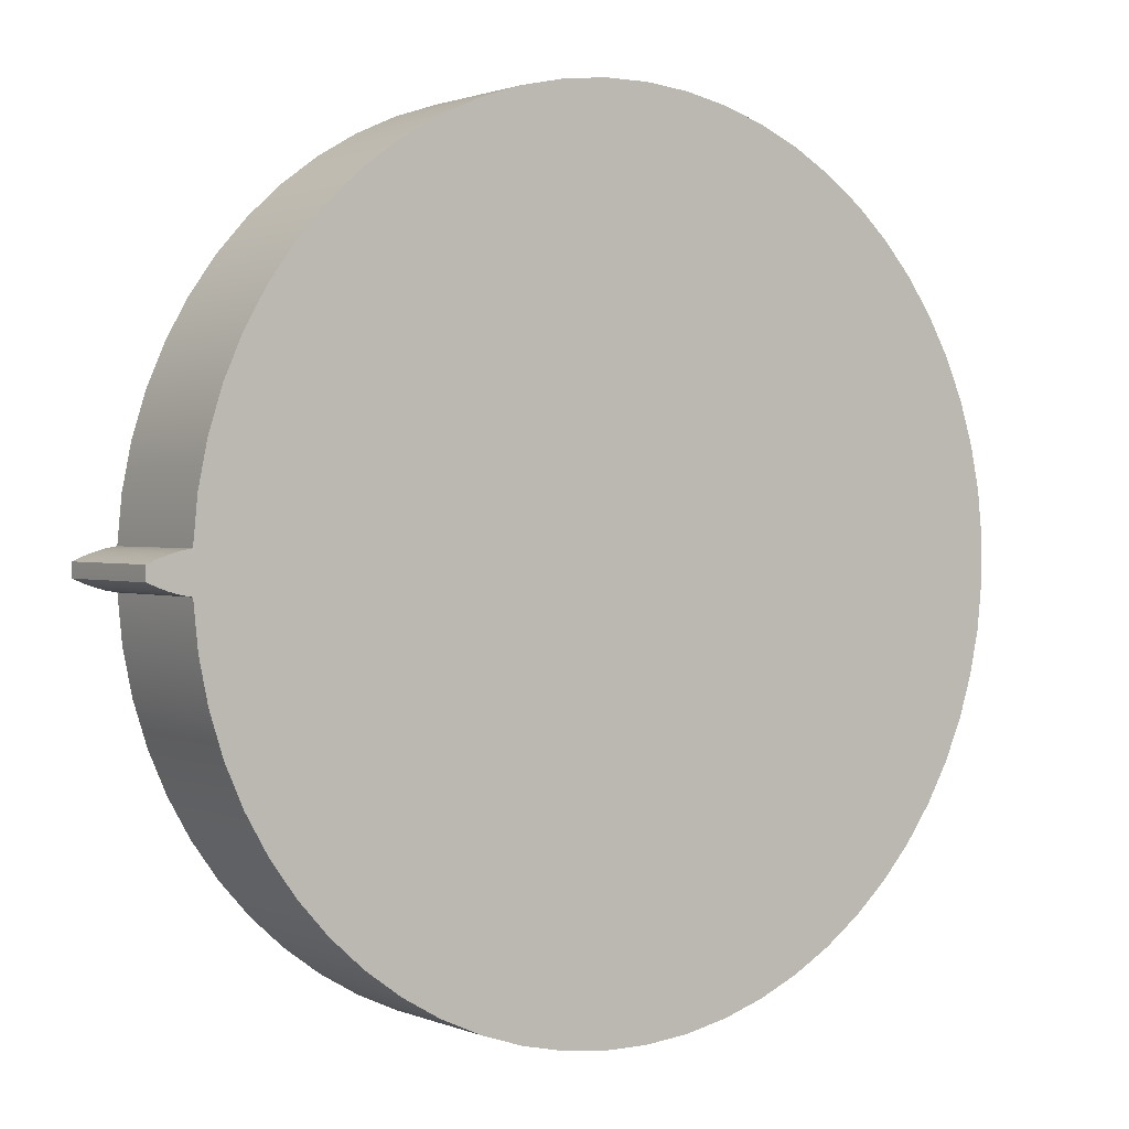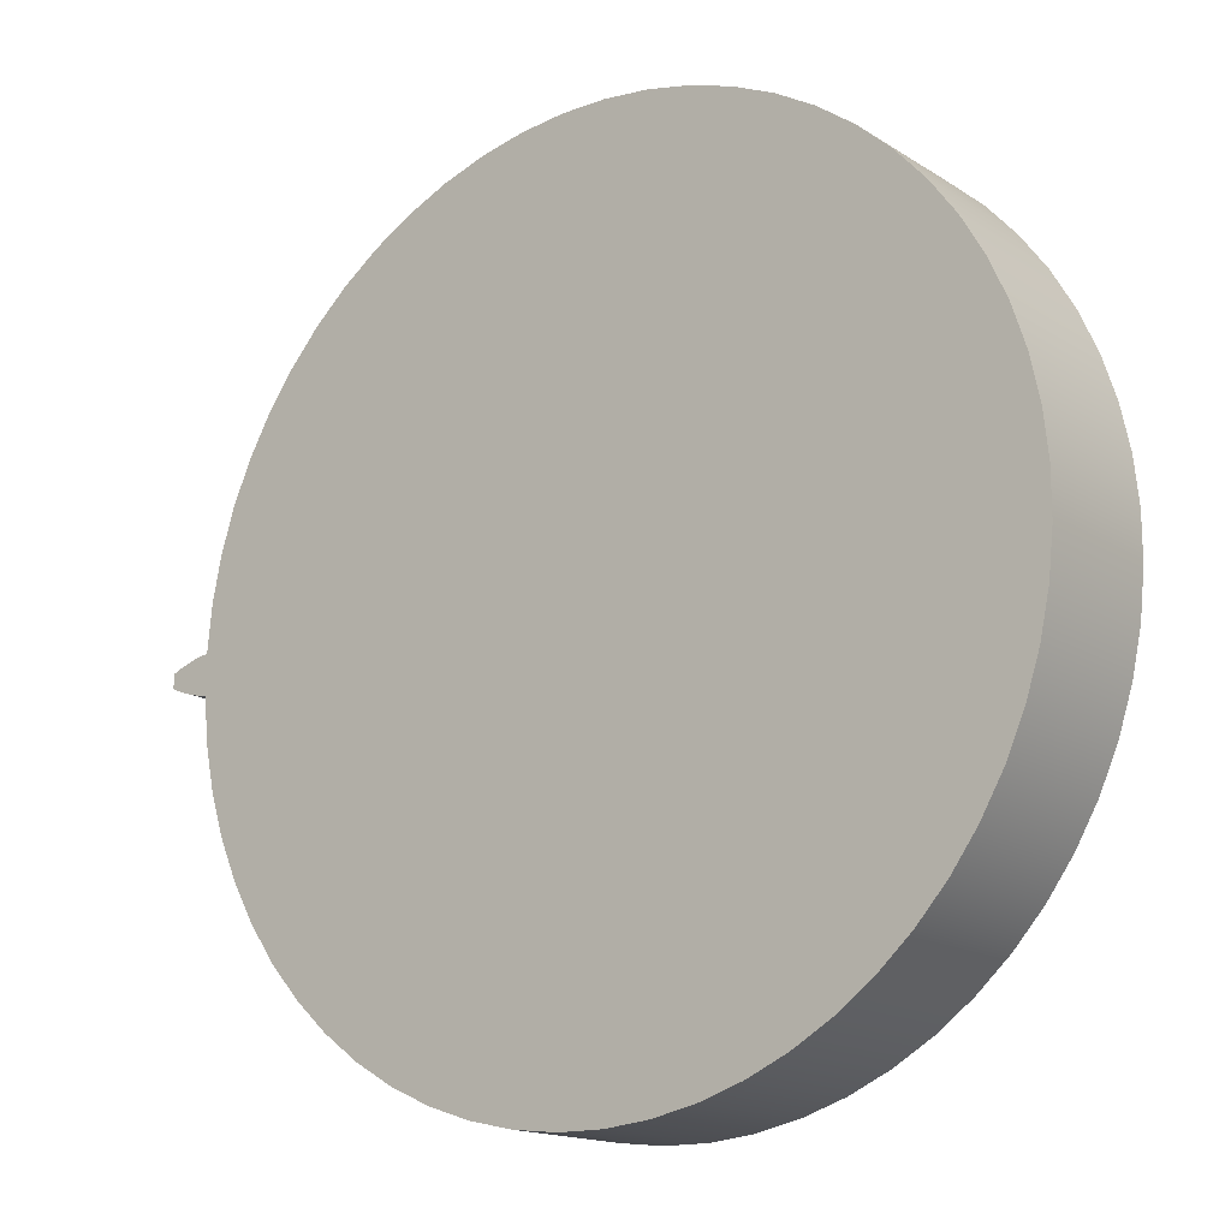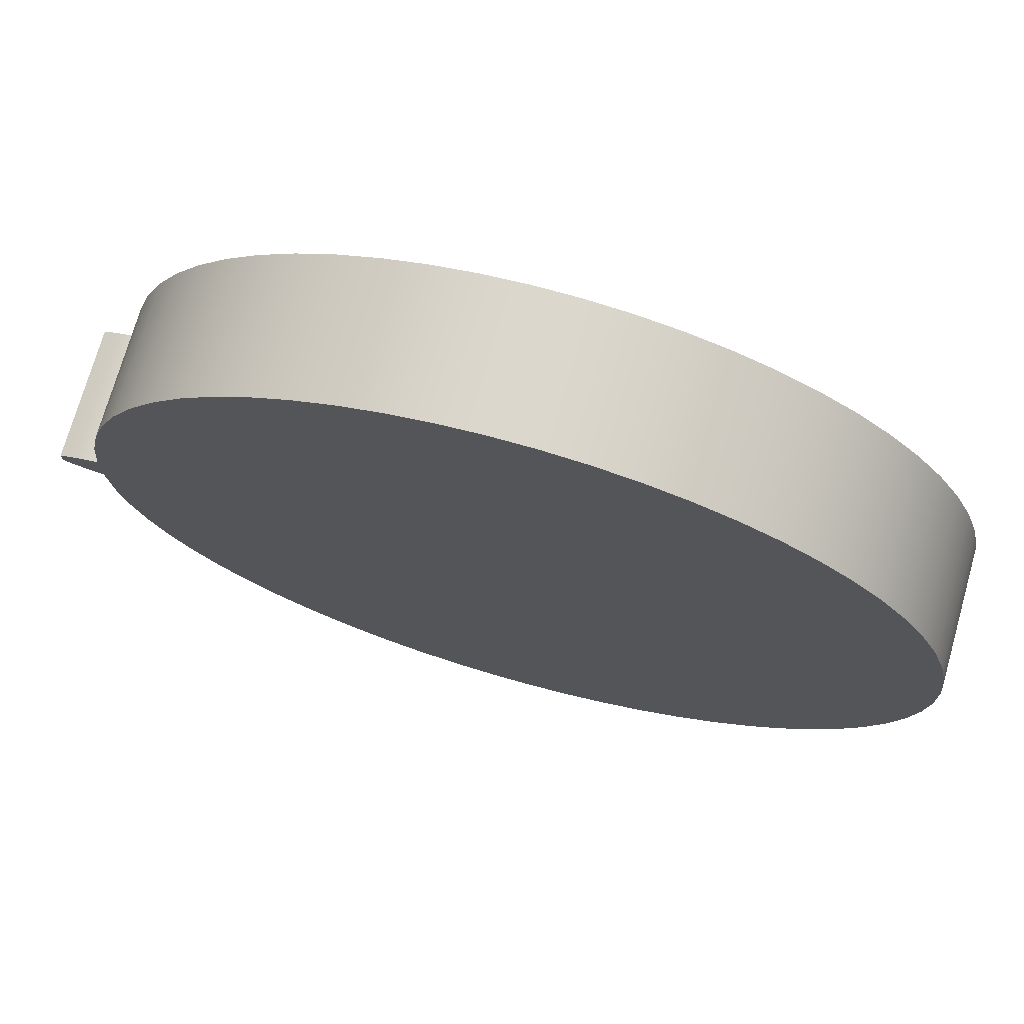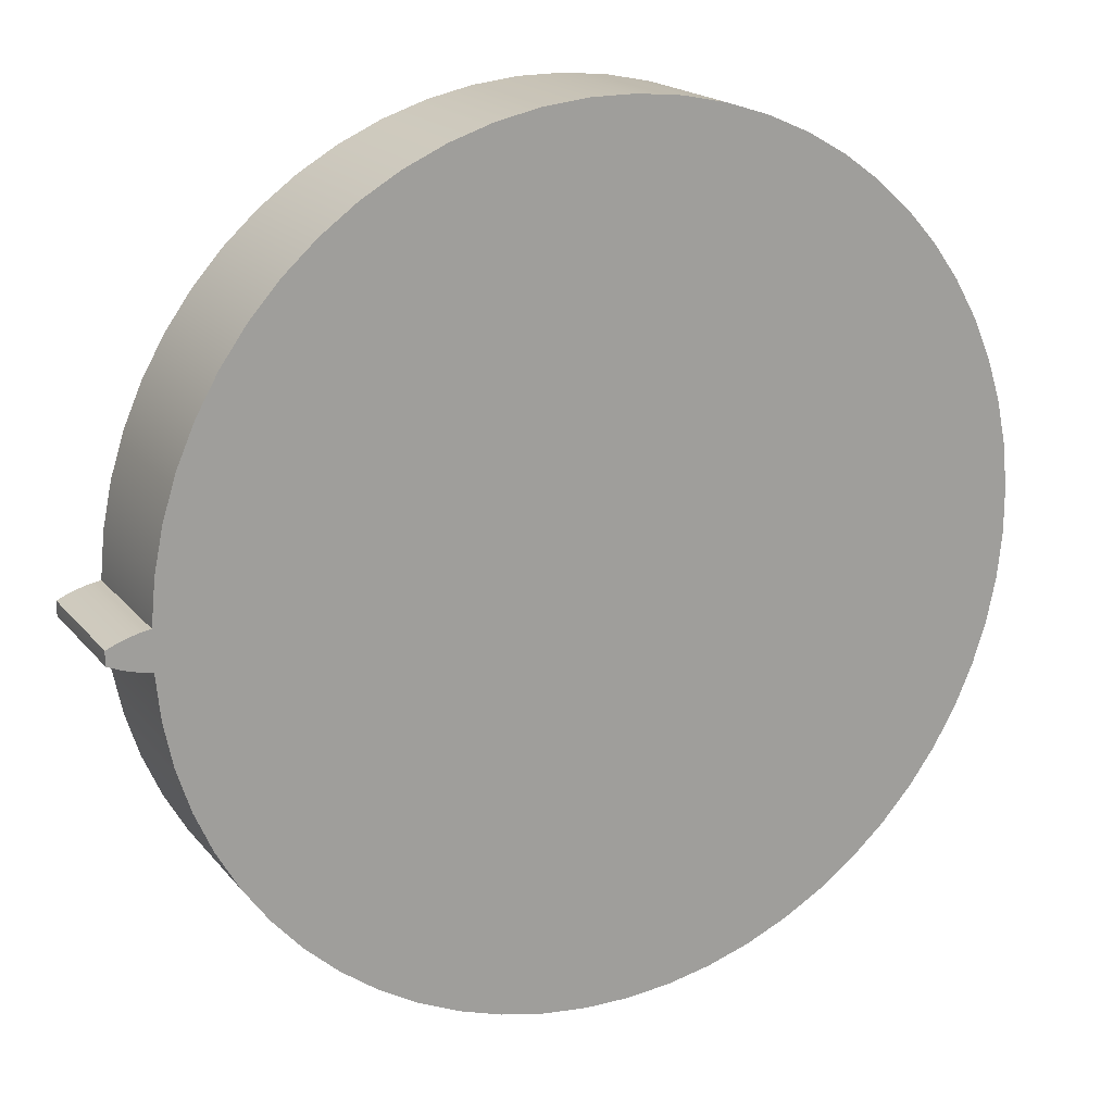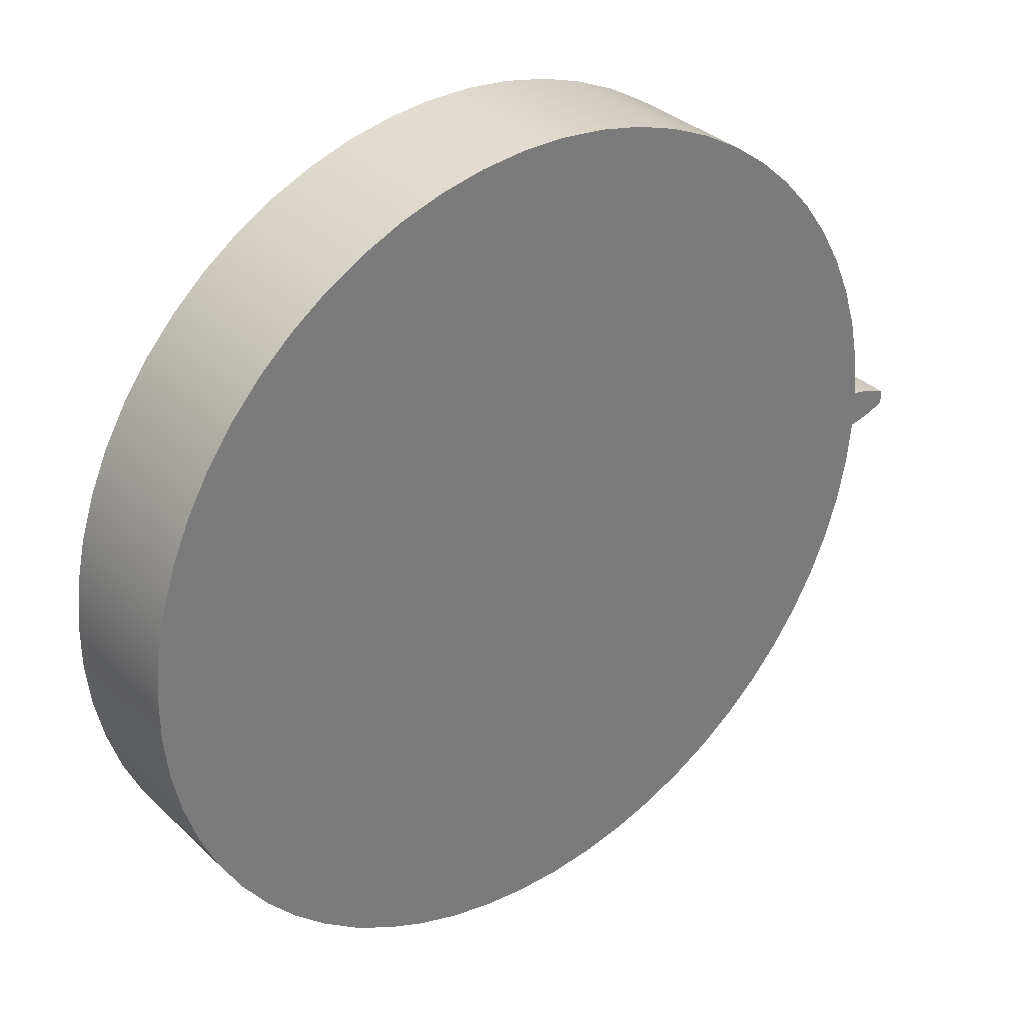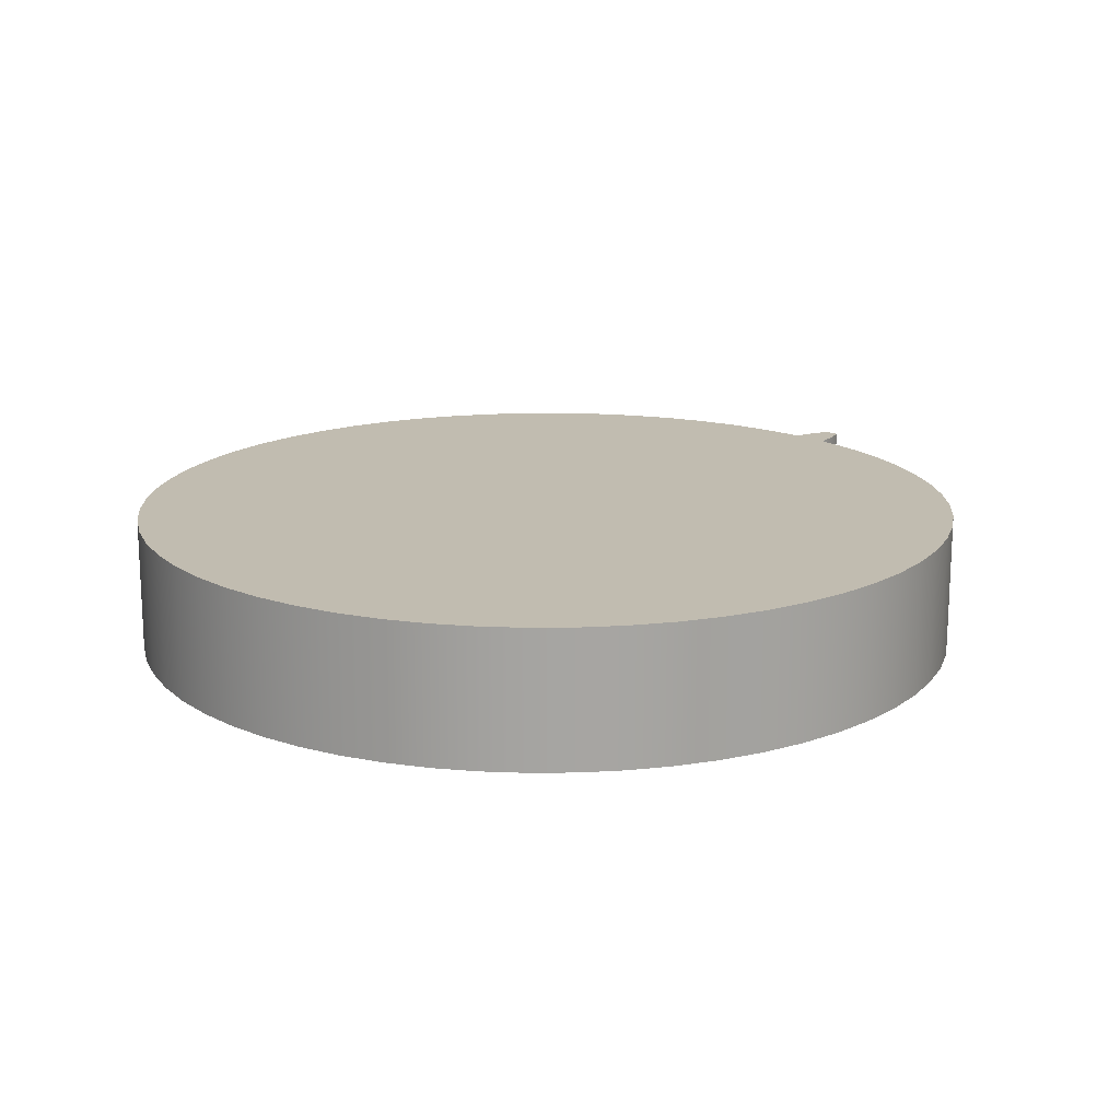
<metadata>
{"format":"obj","ext":"obj","renderer":"f3d","projection":"perspective","resolution":1024,"background":"white","views":[{"elev":1.3,"azim":145.0,"up":"+Y"},{"elev":-15.7,"azim":-142.3,"up":"+Y"},{"elev":73.0,"azim":-164.1,"up":"+Y"},{"elev":18.6,"azim":153.3,"up":"+Y"},{"elev":33.4,"azim":-38.3,"up":"+Y"},{"elev":16.5,"azim":-43.1,"up":"+Z"}]}
</metadata>
<code>
v 3.412 -0.05094 0
v 3.412 -0.01698 0
v 3.412 0.01698 0
v 3.412 0.05094 0
v 3.412 0.05094 1
v 3.412 0.01698 1
v 3.412 -0.01698 1
v 3.412 -0.05094 1
v 3.114 0.1408 1
v 3.082 0.4662 1
v 3.016 0.7865 1
v 2.917 1.098 1
v 2.786 1.398 1
v 2.624 1.682 1
v 2.433 1.948 1
v 2.216 2.192 1
v 1.974 2.412 1
v 1.711 2.605 1
v 1.428 2.77 1
v 1.13 2.905 1
v 0.8195 3.007 1
v 0.4999 3.076 1
v 0.1749 3.112 1
v -0.1521 3.113 1
v -0.4775 3.08 1
v -0.7975 3.013 1
v -1.109 2.913 1
v -1.408 2.781 1
v -1.691 2.618 1
v -1.956 2.426 1
v -2.2 2.208 1
v -2.419 1.965 1
v -2.612 1.701 1
v -2.776 1.418 1
v -2.909 1.119 1
v -3.01 0.8085 1
v -3.078 0.4887 1
v -3.113 0.1635 1
v -3.113 -0.1635 1
v -3.078 -0.4887 1
v -3.01 -0.8085 1
v -2.909 -1.119 1
v -2.776 -1.418 1
v -2.612 -1.701 1
v -2.419 -1.965 1
v -2.2 -2.208 1
v -1.956 -2.426 1
v -1.691 -2.618 1
v -1.408 -2.781 1
v -1.109 -2.913 1
v -0.7975 -3.013 1
v -0.4775 -3.08 1
v -0.1521 -3.113 1
v 0.1749 -3.112 1
v 0.4999 -3.076 1
v 0.8195 -3.007 1
v 1.13 -2.905 1
v 1.428 -2.77 1
v 1.711 -2.605 1
v 1.974 -2.412 1
v 2.216 -2.192 1
v 2.433 -1.948 1
v 2.624 -1.682 1
v 2.786 -1.398 1
v 2.917 -1.098 1
v 3.016 -0.7865 1
v 3.082 -0.4662 1
v 3.114 -0.1408 1
v 3.191 -0.1277 1
v 3.266 -0.1072 1
v 3.34 -0.08131 1
v 3.412 -0.05094 1
v 3.412 -0.01698 1
v 3.412 0.01698 1
v 3.412 0.05094 1
v 3.34 0.08131 1
v 3.266 0.1072 1
v 3.191 0.1277 1
v 3.114 -0.1408 0
v 3.191 -0.1277 0
v 3.266 -0.1072 0
v 3.34 -0.08131 0
v 3.412 -0.05094 0
v 3.412 -0.05094 1
v 3.34 -0.08131 1
v 3.266 -0.1072 1
v 3.191 -0.1277 1
v 3.114 -0.1408 1
v 3.412 0.05094 0
v 3.34 0.08131 0
v 3.266 0.1072 0
v 3.191 0.1277 0
v 3.114 0.1408 0
v 3.114 0.1408 1
v 3.191 0.1277 1
v 3.266 0.1072 1
v 3.34 0.08131 1
v 3.412 0.05094 1
v 3.114 0.1408 1
v 3.114 0.1408 0
v 3.082 0.4662 0
v 3.016 0.7865 0
v 2.917 1.098 0
v 2.786 1.398 0
v 2.624 1.682 0
v 2.433 1.948 0
v 2.216 2.192 0
v 1.974 2.412 0
v 1.711 2.605 0
v 1.428 2.77 0
v 1.13 2.905 0
v 0.8195 3.007 0
v 0.4999 3.076 0
v 0.1749 3.112 0
v -0.1521 3.113 0
v -0.4775 3.08 0
v -0.7975 3.013 0
v -1.109 2.913 0
v -1.408 2.781 0
v -1.691 2.618 0
v -1.956 2.426 0
v -2.2 2.208 0
v -2.419 1.965 0
v -2.612 1.701 0
v -2.776 1.418 0
v -2.909 1.119 0
v -3.01 0.8085 0
v -3.078 0.4887 0
v -3.113 0.1635 0
v -3.113 -0.1635 0
v -3.078 -0.4887 0
v -3.01 -0.8085 0
v -2.909 -1.119 0
v -2.776 -1.418 0
v -2.612 -1.701 0
v -2.419 -1.965 0
v -2.2 -2.208 0
v -1.956 -2.426 0
v -1.691 -2.618 0
v -1.408 -2.781 0
v -1.109 -2.913 0
v -0.7975 -3.013 0
v -0.4775 -3.08 0
v -0.1521 -3.113 0
v 0.1749 -3.112 0
v 0.4999 -3.076 0
v 0.8195 -3.007 0
v 1.13 -2.905 0
v 1.428 -2.77 0
v 1.711 -2.605 0
v 1.974 -2.412 0
v 2.216 -2.192 0
v 2.433 -1.948 0
v 2.624 -1.682 0
v 2.786 -1.398 0
v 2.917 -1.098 0
v 3.016 -0.7865 0
v 3.082 -0.4662 0
v 3.114 -0.1408 0
v 3.114 -0.1408 1
v 3.082 -0.4662 1
v 3.016 -0.7865 1
v 2.917 -1.098 1
v 2.786 -1.398 1
v 2.624 -1.682 1
v 2.433 -1.948 1
v 2.216 -2.192 1
v 1.974 -2.412 1
v 1.711 -2.605 1
v 1.428 -2.77 1
v 1.13 -2.905 1
v 0.8195 -3.007 1
v 0.4999 -3.076 1
v 0.1749 -3.112 1
v -0.1521 -3.113 1
v -0.4775 -3.08 1
v -0.7975 -3.013 1
v -1.109 -2.913 1
v -1.408 -2.781 1
v -1.691 -2.618 1
v -1.956 -2.426 1
v -2.2 -2.208 1
v -2.419 -1.965 1
v -2.612 -1.701 1
v -2.776 -1.418 1
v -2.909 -1.119 1
v -3.01 -0.8085 1
v -3.078 -0.4887 1
v -3.113 -0.1635 1
v -3.113 0.1635 1
v -3.078 0.4887 1
v -3.01 0.8085 1
v -2.909 1.119 1
v -2.776 1.418 1
v -2.612 1.701 1
v -2.419 1.965 1
v -2.2 2.208 1
v -1.956 2.426 1
v -1.691 2.618 1
v -1.408 2.781 1
v -1.109 2.913 1
v -0.7975 3.013 1
v -0.4775 3.08 1
v -0.1521 3.113 1
v 0.1749 3.112 1
v 0.4999 3.076 1
v 0.8195 3.007 1
v 1.13 2.905 1
v 1.428 2.77 1
v 1.711 2.605 1
v 1.974 2.412 1
v 2.216 2.192 1
v 2.433 1.948 1
v 2.624 1.682 1
v 2.786 1.398 1
v 2.917 1.098 1
v 3.016 0.7865 1
v 3.082 0.4662 1
v 3.114 -0.1408 0
v 3.082 -0.4662 0
v 3.016 -0.7865 0
v 2.917 -1.098 0
v 2.786 -1.398 0
v 2.624 -1.682 0
v 2.433 -1.948 0
v 2.216 -2.192 0
v 1.974 -2.412 0
v 1.711 -2.605 0
v 1.428 -2.77 0
v 1.13 -2.905 0
v 0.8195 -3.007 0
v 0.4999 -3.076 0
v 0.1749 -3.112 0
v -0.1521 -3.113 0
v -0.4775 -3.08 0
v -0.7975 -3.013 0
v -1.109 -2.913 0
v -1.408 -2.781 0
v -1.691 -2.618 0
v -1.956 -2.426 0
v -2.2 -2.208 0
v -2.419 -1.965 0
v -2.612 -1.701 0
v -2.776 -1.418 0
v -2.909 -1.119 0
v -3.01 -0.8085 0
v -3.078 -0.4887 0
v -3.113 -0.1635 0
v -3.113 0.1635 0
v -3.078 0.4887 0
v -3.01 0.8085 0
v -2.909 1.119 0
v -2.776 1.418 0
v -2.612 1.701 0
v -2.419 1.965 0
v -2.2 2.208 0
v -1.956 2.426 0
v -1.691 2.618 0
v -1.408 2.781 0
v -1.109 2.913 0
v -0.7975 3.013 0
v -0.4775 3.08 0
v -0.1521 3.113 0
v 0.1749 3.112 0
v 0.4999 3.076 0
v 0.8195 3.007 0
v 1.13 2.905 0
v 1.428 2.77 0
v 1.711 2.605 0
v 1.974 2.412 0
v 2.216 2.192 0
v 2.433 1.948 0
v 2.624 1.682 0
v 2.786 1.398 0
v 2.917 1.098 0
v 3.016 0.7865 0
v 3.082 0.4662 0
v 3.114 0.1408 0
v 3.191 0.1277 0
v 3.266 0.1072 0
v 3.34 0.08131 0
v 3.412 0.05094 0
v 3.412 0.01698 0
v 3.412 -0.01698 0
v 3.412 -0.05094 0
v 3.34 -0.08131 0
v 3.266 -0.1072 0
v 3.191 -0.1277 0
f 8 1 7
f 7 1 2
f 7 2 6
f 6 2 3
f 6 3 5
f 5 3 4
f 10 38 9
f 9 38 39
f 9 39 68
f 68 39 67
f 67 39 40
f 67 40 66
f 66 40 41
f 66 41 65
f 65 41 42
f 65 42 64
f 64 42 43
f 64 43 63
f 63 43 44
f 63 44 62
f 62 44 45
f 62 45 61
f 61 45 46
f 61 46 60
f 60 46 47
f 60 47 59
f 59 47 48
f 59 48 58
f 58 48 49
f 58 49 57
f 57 49 50
f 57 50 56
f 56 50 51
f 56 51 55
f 55 51 52
f 55 52 54
f 54 52 53
f 38 10 37
f 37 10 11
f 37 11 36
f 36 11 12
f 36 12 35
f 35 12 13
f 35 13 34
f 34 13 14
f 34 14 33
f 33 14 15
f 33 15 32
f 32 15 16
f 32 16 31
f 31 16 17
f 31 17 30
f 30 17 18
f 30 18 29
f 29 18 19
f 29 19 28
f 28 19 20
f 28 20 27
f 27 20 21
f 27 21 26
f 26 21 22
f 26 22 25
f 25 22 23
f 25 23 24
f 68 69 9
f 9 69 78
f 78 69 70
f 78 70 77
f 77 70 71
f 77 71 76
f 76 71 73
f 76 73 74
f 71 72 73
f 74 75 76
f 79 80 88
f 88 80 87
f 87 80 81
f 87 81 86
f 86 81 82
f 86 82 85
f 85 82 83
f 85 83 84
f 89 90 98
f 98 90 97
f 97 90 91
f 97 91 96
f 96 91 92
f 96 92 95
f 95 92 93
f 95 93 94
f 99 100 218
f 218 100 101
f 218 101 102
f 218 102 217
f 217 102 103
f 217 103 216
f 216 103 104
f 216 104 215
f 215 104 105
f 215 105 214
f 214 105 106
f 214 106 213
f 213 106 107
f 213 107 212
f 212 107 108
f 212 108 211
f 211 108 109
f 211 109 210
f 210 109 110
f 210 110 209
f 209 110 111
f 209 111 208
f 208 111 112
f 208 112 207
f 207 112 113
f 207 113 206
f 206 113 114
f 206 114 205
f 205 114 115
f 205 115 204
f 204 115 116
f 204 116 203
f 203 116 117
f 203 117 202
f 202 117 118
f 202 118 201
f 201 118 119
f 201 119 200
f 200 119 120
f 200 120 199
f 199 120 121
f 199 121 198
f 198 121 122
f 198 122 197
f 197 122 123
f 197 123 196
f 196 123 124
f 196 124 195
f 195 124 125
f 195 125 194
f 194 125 126
f 194 126 193
f 193 126 127
f 193 127 192
f 192 127 128
f 192 128 191
f 191 128 129
f 191 129 190
f 190 129 130
f 190 130 189
f 189 130 131
f 189 131 188
f 188 131 132
f 188 132 187
f 187 132 133
f 187 133 186
f 186 133 134
f 186 134 185
f 185 134 135
f 185 135 184
f 184 135 136
f 184 136 183
f 183 136 137
f 183 137 182
f 182 137 138
f 182 138 181
f 181 138 139
f 181 139 180
f 180 139 140
f 180 140 179
f 179 140 141
f 179 141 178
f 178 141 142
f 178 142 177
f 177 142 143
f 177 143 176
f 176 143 144
f 176 144 175
f 175 144 145
f 175 145 174
f 174 145 146
f 174 146 173
f 173 146 147
f 173 147 172
f 172 147 148
f 172 148 171
f 171 148 149
f 171 149 170
f 170 149 150
f 170 150 169
f 169 150 151
f 169 151 168
f 168 151 152
f 168 152 167
f 167 152 153
f 167 153 166
f 166 153 154
f 166 154 165
f 165 154 155
f 165 155 164
f 164 155 156
f 164 156 163
f 163 156 157
f 163 157 162
f 162 157 158
f 162 158 161
f 161 158 160
f 160 158 159
f 220 248 219
f 219 248 278
f 219 278 288
f 288 278 279
f 288 279 287
f 287 279 280
f 287 280 286
f 286 280 281
f 286 281 284
f 284 281 283
f 283 281 282
f 248 220 247
f 247 220 221
f 247 221 246
f 246 221 222
f 246 222 245
f 245 222 223
f 245 223 244
f 244 223 224
f 244 224 243
f 243 224 225
f 243 225 242
f 242 225 226
f 242 226 241
f 241 226 227
f 241 227 240
f 240 227 228
f 240 228 239
f 239 228 229
f 239 229 238
f 238 229 230
f 238 230 237
f 237 230 231
f 237 231 236
f 236 231 232
f 236 232 235
f 235 232 233
f 235 233 234
f 248 249 278
f 278 249 277
f 277 249 250
f 277 250 276
f 276 250 251
f 276 251 275
f 275 251 252
f 275 252 274
f 274 252 253
f 274 253 273
f 273 253 254
f 273 254 272
f 272 254 255
f 272 255 271
f 271 255 256
f 271 256 270
f 270 256 257
f 270 257 269
f 269 257 258
f 269 258 268
f 268 258 259
f 268 259 267
f 267 259 260
f 267 260 266
f 266 260 261
f 266 261 265
f 265 261 262
f 265 262 264
f 264 262 263
f 284 285 286

</code>
